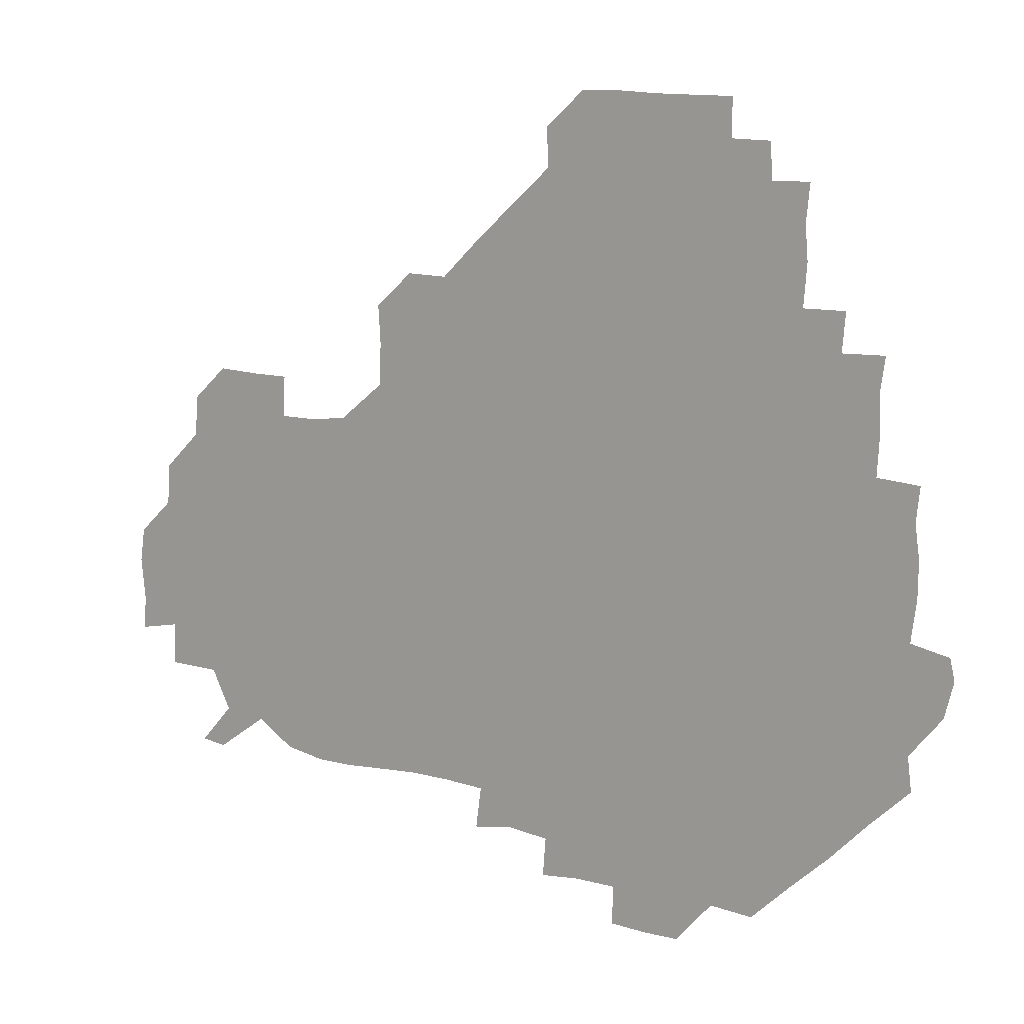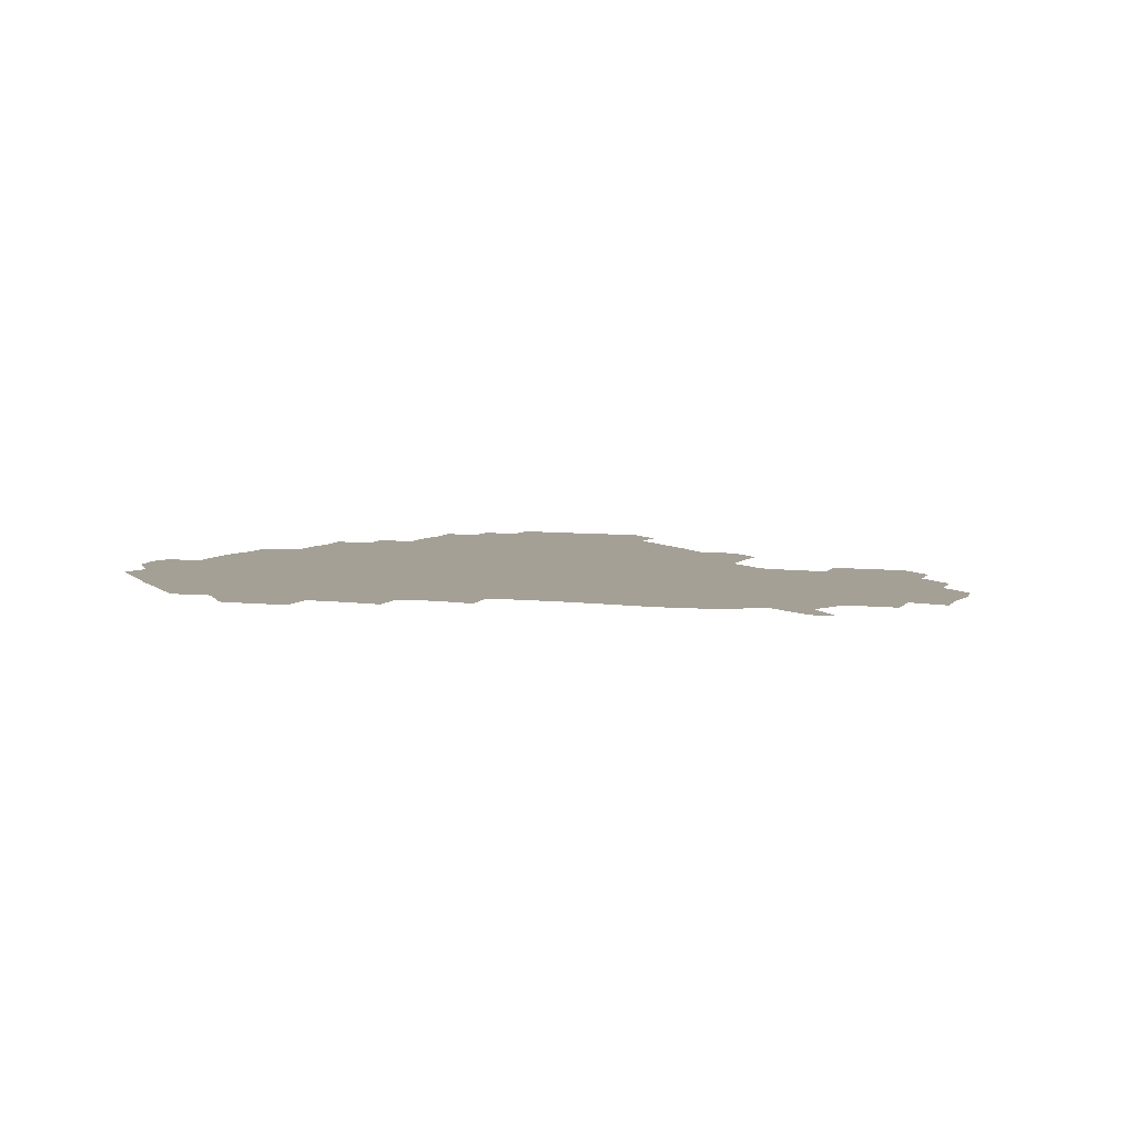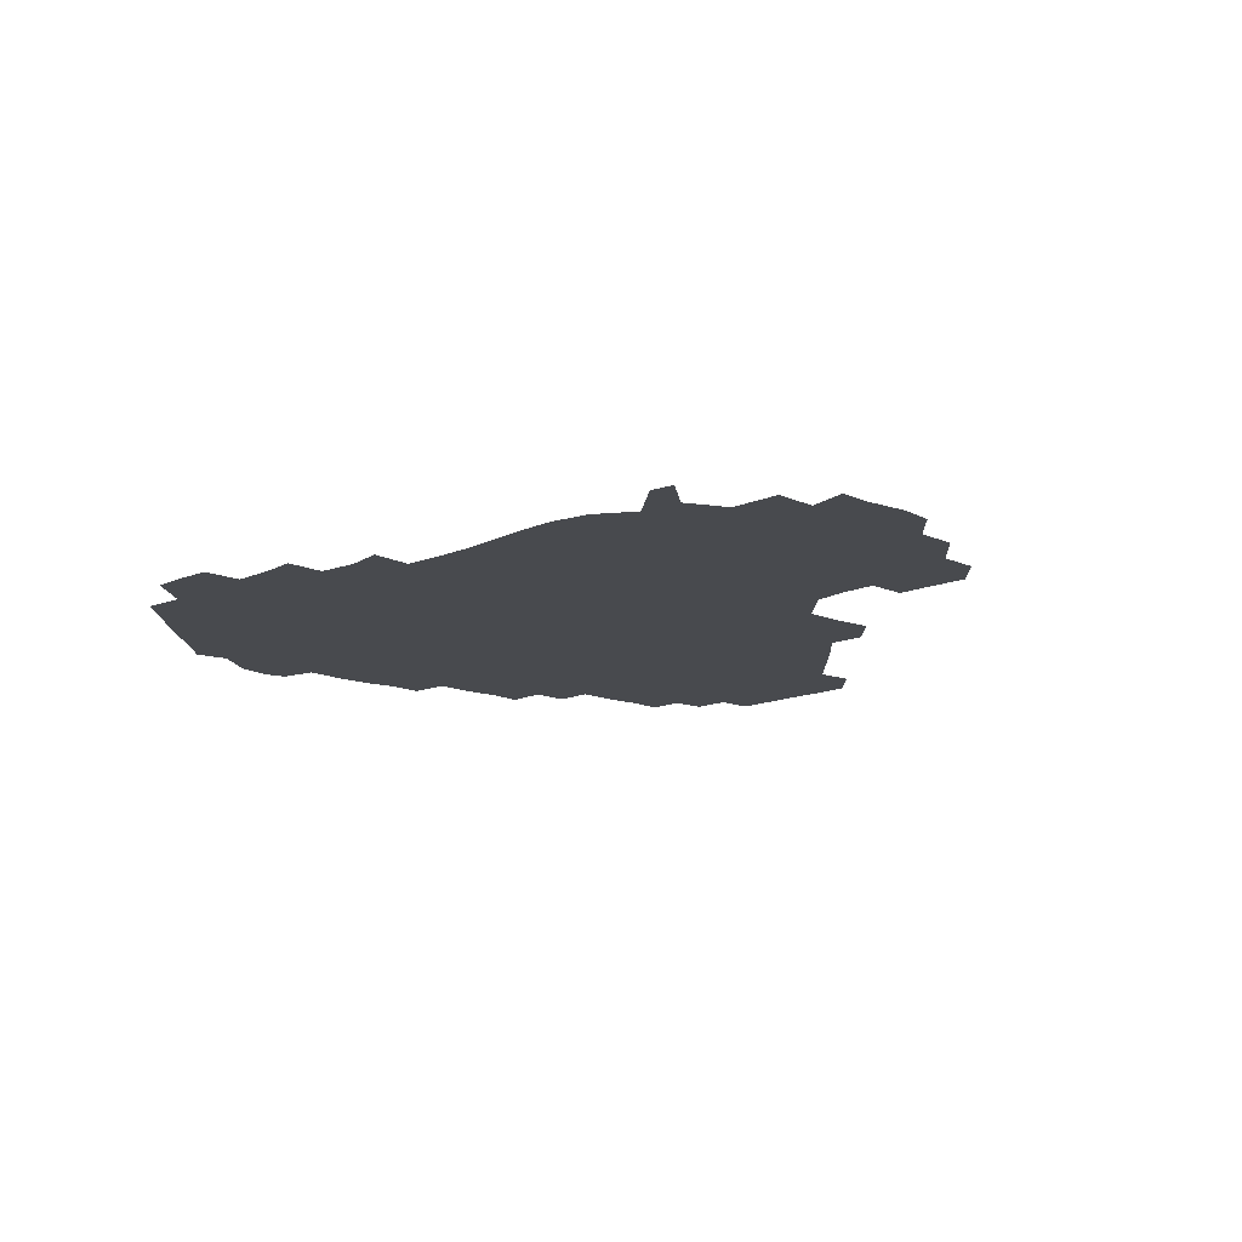
<metadata>
{"format":"obj","ext":"obj","renderer":"f3d","projection":"perspective","resolution":1024,"background":"white","views":[{"elev":14.3,"azim":-151.3,"up":"+Y"},{"elev":5.8,"azim":22.1,"up":"+Z"},{"elev":-12.9,"azim":46.7,"up":"+Z"}]}
</metadata>
<code>
v 241.4 183.8 0
v 237.9 198.6 0
v 239.9 207.4 0
v 252.6 153.2 0
v 254.4 167 0
v 254.8 180.9 0
v 256 195.6 0
v 255.3 210.6 0
v 253.3 227.7 0
v 253.3 242.3 0
v 255.2 256 0
v 253.9 270.1 0
v 268.8 137 0
v 271.7 151.9 0
v 272.2 166.3 0
v 273 180.9 0
v 270.7 196 0
v 271 210.5 0
v 271.4 225.7 0
v 272.7 241 0
v 271.8 256 0
v 270.8 271.2 0
v 269.9 288.2 0
v 270.7 302.5 0
v 268.9 316.3 0
v 284 120.7 0
v 286.3 136.3 0
v 288.1 151.6 0
v 288.2 166.2 0
v 286.7 181 0
v 286.4 196 0
v 286.8 210.8 0
v 285.7 225.9 0
v 286.8 240.6 0
v 287.3 255.5 0
v 286.8 270.4 0
v 286.2 285.9 0
v 286 300.8 0
v 285.7 315.6 0
v 284.6 331.1 0
v 300 105.3 0
v 301.4 121.4 0
v 302.1 136.7 0
v 302.4 151.5 0
v 302.4 166.1 0
v 301.9 180.9 0
v 301.9 195.8 0
v 301.4 210.9 0
v 301.6 225.9 0
v 301 240.8 0
v 302.3 255.2 0
v 301.9 270.2 0
v 301.5 285.5 0
v 300.3 301.3 0
v 301.2 315.7 0
v 301.1 330.8 0
v 299.9 347.7 0
v 301.1 361.7 0
v 299.7 376.7 0
v 315.3 90.01 0
v 316.1 106.1 0
v 316.5 121.5 0
v 316.5 136.4 0
v 316.9 151.5 0
v 317 166.2 0
v 316.7 180.9 0
v 316.4 195.9 0
v 316.6 210.8 0
v 316.9 225.6 0
v 317 240.5 0
v 316.5 255.6 0
v 316.1 270.9 0
v 316.3 285.7 0
v 316.2 300.7 0
v 315.1 316.5 0
v 316.4 330.8 0
v 316.6 345.8 0
v 316.3 360.8 0
v 314.6 376.1 0
v 315.3 390.5 0
v 332.4 91.4 0
v 331.7 106.7 0
v 331.5 121.6 0
v 331.6 136.6 0
v 331.5 151.4 0
v 331.6 166.2 0
v 331.6 181 0
v 331.7 195.8 0
v 331.3 210.8 0
v 331.4 225.7 0
v 331.8 240.4 0
v 330.8 255.9 0
v 332.1 269.9 0
v 331.3 285.5 0
v 330.8 301.1 0
v 331.2 315.9 0
v 331.3 330.7 0
v 331.1 346 0
v 331.1 360.9 0
v 331.1 375.9 0
v 330.8 390.6 0
v 330.7 405.8 0
v 347 73.97 0
v 346.3 91.44 0
v 346.2 106.8 0
v 346.6 122.3 0
v 346.4 136.8 0
v 346.3 151.4 0
v 346.3 166.3 0
v 346.3 181.1 0
v 346.5 195.9 0
v 346.4 210.8 0
v 346.6 225.6 0
v 346.3 240.7 0
v 346.8 255.1 0
v 346.4 270.4 0
v 346 286.2 0
v 346.3 300.6 0
v 346.1 315.9 0
v 346.2 330.7 0
v 346.1 345.9 0
v 345.9 361 0
v 346.5 375.5 0
v 345.5 391.2 0
v 345.9 405.6 0
v 361 73.82 0
v 360.6 92.28 0
v 361 106.9 0
v 361.2 122.5 0
v 361.1 136.6 0
v 361 151.3 0
v 361 166.1 0
v 361 181 0
v 361.1 196 0
v 361.2 210.8 0
v 361.1 225.8 0
v 361.2 240.7 0
v 361.3 255.5 0
v 361.6 269.6 0
v 360.6 286.4 0
v 360.8 301.9 0
v 361.1 315.9 0
v 360.9 331.2 0
v 361.2 345.8 0
v 361 361 0
v 361.3 375.6 0
v 361.1 390.8 0
v 361.1 405.6 0
v 375.6 74.62 0
v 375 90.54 0
v 375.5 107.1 0
v 375.3 123 0
v 375.8 136.7 0
v 375.9 151.3 0
v 375.9 166.1 0
v 375.9 181 0
v 375.9 195.9 0
v 376 210.9 0
v 376 225.9 0
v 376 240.8 0
v 376.5 255.1 0
v 376.3 270.1 0
v 376.1 285.1 0
v 375.5 301.8 0
v 375.9 316.3 0
v 375.9 331.2 0
v 376.1 345.7 0
v 376.1 360.7 0
v 376.1 375.7 0
v 376 390.9 0
v 376 406.1 0
v 391.9 90.69 0
v 390.4 107.4 0
v 390.8 121.5 0
v 390.4 136.8 0
v 390.4 151.6 0
v 390.8 166.1 0
v 390.8 181.1 0
v 390.8 195.9 0
v 391.1 211 0
v 390.9 226 0
v 391 240.7 0
v 391.1 255.4 0
v 391.1 270.6 0
v 391 285.9 0
v 390.8 301 0
v 390.6 317 0
v 390.8 331.4 0
v 391 346 0
v 390.9 360.8 0
v 391 376.1 0
v 391 390.8 0
v 391.1 405.8 0
v 407.1 89.14 0
v 405.8 105.2 0
v 405.4 121.6 0
v 405.4 136.6 0
v 405.6 151.3 0
v 405.3 166.7 0
v 405.2 181.5 0
v 405.5 196.1 0
v 405.2 211 0
v 405.8 225.9 0
v 405.7 240.8 0
v 405.8 255.3 0
v 405.9 270.2 0
v 406 285.1 0
v 405.9 300.5 0
v 406.1 315.5 0
v 406 330.7 0
v 405.9 345.9 0
v 406.2 361.6 0
v 405.9 376 0
v 406.3 391.7 0
v 422.2 107 0
v 421 121.6 0
v 420.8 136.1 0
v 419.9 151.9 0
v 420.4 166.3 0
v 420.7 181.1 0
v 420.7 196 0
v 420.5 211.1 0
v 420.5 225.9 0
v 420.9 240.9 0
v 420.4 255.5 0
v 420.6 270.1 0
v 420.8 285.5 0
v 420.8 299.9 0
v 420.9 316.3 0
v 421 331.1 0
v 421.1 346.2 0
v 421.1 361.5 0
v 438.1 104.3 0
v 435.9 121.4 0
v 434.8 137 0
v 434.9 151.7 0
v 434.9 166.4 0
v 435.1 181.2 0
v 435.5 196.1 0
v 435.7 210.9 0
v 435.1 226 0
v 435.4 240.8 0
v 435.3 255.6 0
v 435.4 270.4 0
v 435.7 285.5 0
v 435.8 300.5 0
v 435.7 315.1 0
v 436 330.9 0
v 436.3 347 0
v 452.8 122.4 0
v 451 136.5 0
v 450.8 151.1 0
v 449.8 166.6 0
v 450.3 181 0
v 451.5 195.7 0
v 449.6 211.6 0
v 449.9 226.1 0
v 450 240.8 0
v 450.2 255.7 0
v 450.3 270.5 0
v 450.3 285.2 0
v 450.4 300.1 0
v 450.9 315.8 0
v 451.6 331.2 0
v 468.6 122.5 0
v 466.6 136.3 0
v 465.5 151.4 0
v 466.4 165.8 0
v 465.6 181.1 0
v 466.5 195.6 0
v 465.5 211.2 0
v 465.1 226.1 0
v 465.3 241 0
v 465.1 255.9 0
v 464.4 270.3 0
v 465.1 285 0
v 465.6 300.6 0
v 465.5 315.5 0
v 467.4 331.4 0
v 484.3 121.4 0
v 480.5 137.2 0
v 481.6 150.9 0
v 480.8 166.1 0
v 481.6 180.8 0
v 481.1 195.9 0
v 481 210.9 0
v 479.6 226.3 0
v 479.7 240.9 0
v 480.4 255.8 0
v 480.6 270.9 0
v 481.9 285.3 0
v 481.3 302.2 0
v 482.1 317.6 0
v 499.2 120.3 0
v 495.5 136.9 0
v 496.6 150.7 0
v 495.7 166.2 0
v 496.5 180.6 0
v 495.5 196.3 0
v 495.3 211.1 0
v 494.8 226.1 0
v 495.7 240.9 0
v 496.2 255.6 0
v 499.6 270 0
v 513.9 120.3 0
v 510.6 136.7 0
v 510.3 151.6 0
v 510.6 166.3 0
v 510.1 181.6 0
v 510 196.6 0
v 509.6 211.4 0
v 508.3 226.1 0
v 509.4 240.1 0
v 510.1 254.5 0
v 513.8 267.8 0
v 529.6 123.2 0
v 527.4 136.5 0
v 525.3 151.8 0
v 525.2 166.4 0
v 525 181.2 0
v 525.5 196.2 0
v 524.3 211.7 0
v 524.2 226.1 0
v 522.8 240.4 0
v 523.1 253.1 0
v 528.8 267.7 0
v 527.9 284.3 0
v 544.2 133.3 0
v 544.1 138.6 0
v 541.1 151.9 0
v 540.1 166.4 0
v 538.4 181.7 0
v 538.8 196.1 0
v 540.2 210.6 0
v 538.7 225.4 0
v 539.4 240.2 0
v 540 254.4 0
v 540.7 269.2 0
v 542.5 284.3 0
v 564.3 118 0
v 550.8 137.8 0
v 555.6 150.4 0
v 555.2 166.3 0
v 555.3 180.7 0
v 556.7 195.6 0
v 556.4 210.8 0
v 555.8 226.1 0
v 557.4 241.2 0
v 554.6 255.8 0
v 555.7 269.7 0
v 558.6 284.9 0
v 574.3 119.3 0
v 560.9 135.4 0
v 568.3 151.6 0
v 570.9 166.5 0
v 570.1 180.8 0
v 570.2 195.4 0
v 570.3 210.8 0
v 571.1 225.9 0
v 572 240.1 0
v 573.4 255.3 0
v 572.4 271.3 0
v 589 151.9 0
v 587.9 169.3 0
v 585.5 182.1 0
v 582.9 196.1 0
v 586.4 208.8 0
v 589.2 223.7 0
v 588.3 239.9 0
v 604.3 165.7 0
v 603.4 179.3 0
v 604.9 196.2 0
v 602.9 209.9 0
f 5 6 1
f 1 6 2
f 6 7 2
f 2 7 3
f 7 8 3
f 13 14 4
f 4 14 5
f 14 15 5
f 5 15 6
f 15 16 6
f 6 16 7
f 16 17 7
f 7 17 8
f 17 18 8
f 8 18 9
f 18 19 9
f 9 19 10
f 19 20 10
f 10 20 11
f 20 21 11
f 11 21 12
f 21 22 12
f 26 27 13
f 13 27 14
f 27 28 14
f 14 28 15
f 28 29 15
f 15 29 16
f 29 30 16
f 16 30 17
f 30 31 17
f 17 31 18
f 31 32 18
f 18 32 19
f 32 33 19
f 19 33 20
f 33 34 20
f 20 34 21
f 34 35 21
f 21 35 22
f 35 36 22
f 22 36 23
f 36 37 23
f 23 37 24
f 37 38 24
f 24 38 25
f 38 39 25
f 41 42 26
f 26 42 27
f 42 43 27
f 27 43 28
f 43 44 28
f 28 44 29
f 44 45 29
f 29 45 30
f 45 46 30
f 30 46 31
f 46 47 31
f 31 47 32
f 47 48 32
f 32 48 33
f 48 49 33
f 33 49 34
f 49 50 34
f 34 50 35
f 50 51 35
f 35 51 36
f 51 52 36
f 36 52 37
f 52 53 37
f 37 53 38
f 53 54 38
f 38 54 39
f 54 55 39
f 39 55 40
f 55 56 40
f 60 61 41
f 41 61 42
f 61 62 42
f 42 62 43
f 62 63 43
f 43 63 44
f 63 64 44
f 44 64 45
f 64 65 45
f 45 65 46
f 65 66 46
f 46 66 47
f 66 67 47
f 47 67 48
f 67 68 48
f 48 68 49
f 68 69 49
f 49 69 50
f 69 70 50
f 50 70 51
f 70 71 51
f 51 71 52
f 71 72 52
f 52 72 53
f 72 73 53
f 53 73 54
f 73 74 54
f 54 74 55
f 74 75 55
f 55 75 56
f 75 76 56
f 56 76 57
f 76 77 57
f 57 77 58
f 77 78 58
f 58 78 59
f 78 79 59
f 60 81 61
f 81 82 61
f 61 82 62
f 82 83 62
f 62 83 63
f 83 84 63
f 63 84 64
f 84 85 64
f 64 85 65
f 85 86 65
f 65 86 66
f 86 87 66
f 66 87 67
f 87 88 67
f 67 88 68
f 88 89 68
f 68 89 69
f 89 90 69
f 69 90 70
f 90 91 70
f 70 91 71
f 91 92 71
f 71 92 72
f 92 93 72
f 72 93 73
f 93 94 73
f 73 94 74
f 94 95 74
f 74 95 75
f 95 96 75
f 75 96 76
f 96 97 76
f 76 97 77
f 97 98 77
f 77 98 78
f 98 99 78
f 78 99 79
f 99 100 79
f 79 100 80
f 100 101 80
f 103 104 81
f 81 104 82
f 104 105 82
f 82 105 83
f 105 106 83
f 83 106 84
f 106 107 84
f 84 107 85
f 107 108 85
f 85 108 86
f 108 109 86
f 86 109 87
f 109 110 87
f 87 110 88
f 110 111 88
f 88 111 89
f 111 112 89
f 89 112 90
f 112 113 90
f 90 113 91
f 113 114 91
f 91 114 92
f 114 115 92
f 92 115 93
f 115 116 93
f 93 116 94
f 116 117 94
f 94 117 95
f 117 118 95
f 95 118 96
f 118 119 96
f 96 119 97
f 119 120 97
f 97 120 98
f 120 121 98
f 98 121 99
f 121 122 99
f 99 122 100
f 122 123 100
f 100 123 101
f 123 124 101
f 101 124 102
f 124 125 102
f 103 126 104
f 126 127 104
f 104 127 105
f 127 128 105
f 105 128 106
f 128 129 106
f 106 129 107
f 129 130 107
f 107 130 108
f 130 131 108
f 108 131 109
f 131 132 109
f 109 132 110
f 132 133 110
f 110 133 111
f 133 134 111
f 111 134 112
f 134 135 112
f 112 135 113
f 135 136 113
f 113 136 114
f 136 137 114
f 114 137 115
f 137 138 115
f 115 138 116
f 138 139 116
f 116 139 117
f 139 140 117
f 117 140 118
f 140 141 118
f 118 141 119
f 141 142 119
f 119 142 120
f 142 143 120
f 120 143 121
f 143 144 121
f 121 144 122
f 144 145 122
f 122 145 123
f 145 146 123
f 123 146 124
f 146 147 124
f 124 147 125
f 147 148 125
f 126 149 127
f 149 150 127
f 127 150 128
f 150 151 128
f 128 151 129
f 151 152 129
f 129 152 130
f 152 153 130
f 130 153 131
f 153 154 131
f 131 154 132
f 154 155 132
f 132 155 133
f 155 156 133
f 133 156 134
f 156 157 134
f 134 157 135
f 157 158 135
f 135 158 136
f 158 159 136
f 136 159 137
f 159 160 137
f 137 160 138
f 160 161 138
f 138 161 139
f 161 162 139
f 139 162 140
f 162 163 140
f 140 163 141
f 163 164 141
f 141 164 142
f 164 165 142
f 142 165 143
f 165 166 143
f 143 166 144
f 166 167 144
f 144 167 145
f 167 168 145
f 145 168 146
f 168 169 146
f 146 169 147
f 169 170 147
f 147 170 148
f 170 171 148
f 150 172 151
f 172 173 151
f 151 173 152
f 173 174 152
f 152 174 153
f 174 175 153
f 153 175 154
f 175 176 154
f 154 176 155
f 176 177 155
f 155 177 156
f 177 178 156
f 156 178 157
f 178 179 157
f 157 179 158
f 179 180 158
f 158 180 159
f 180 181 159
f 159 181 160
f 181 182 160
f 160 182 161
f 182 183 161
f 161 183 162
f 183 184 162
f 162 184 163
f 184 185 163
f 163 185 164
f 185 186 164
f 164 186 165
f 186 187 165
f 165 187 166
f 187 188 166
f 166 188 167
f 188 189 167
f 167 189 168
f 189 190 168
f 168 190 169
f 190 191 169
f 169 191 170
f 191 192 170
f 170 192 171
f 192 193 171
f 172 194 173
f 194 195 173
f 173 195 174
f 195 196 174
f 174 196 175
f 196 197 175
f 175 197 176
f 197 198 176
f 176 198 177
f 198 199 177
f 177 199 178
f 199 200 178
f 178 200 179
f 200 201 179
f 179 201 180
f 201 202 180
f 180 202 181
f 202 203 181
f 181 203 182
f 203 204 182
f 182 204 183
f 204 205 183
f 183 205 184
f 205 206 184
f 184 206 185
f 206 207 185
f 185 207 186
f 207 208 186
f 186 208 187
f 208 209 187
f 187 209 188
f 209 210 188
f 188 210 189
f 210 211 189
f 189 211 190
f 211 212 190
f 190 212 191
f 212 213 191
f 191 213 192
f 213 214 192
f 192 214 193
f 195 215 196
f 215 216 196
f 196 216 197
f 216 217 197
f 197 217 198
f 217 218 198
f 198 218 199
f 218 219 199
f 199 219 200
f 219 220 200
f 200 220 201
f 220 221 201
f 201 221 202
f 221 222 202
f 202 222 203
f 222 223 203
f 203 223 204
f 223 224 204
f 204 224 205
f 224 225 205
f 205 225 206
f 225 226 206
f 206 226 207
f 226 227 207
f 207 227 208
f 227 228 208
f 208 228 209
f 228 229 209
f 209 229 210
f 229 230 210
f 210 230 211
f 230 231 211
f 211 231 212
f 231 232 212
f 212 232 213
f 215 233 216
f 233 234 216
f 216 234 217
f 234 235 217
f 217 235 218
f 235 236 218
f 218 236 219
f 236 237 219
f 219 237 220
f 237 238 220
f 220 238 221
f 238 239 221
f 221 239 222
f 239 240 222
f 222 240 223
f 240 241 223
f 223 241 224
f 241 242 224
f 224 242 225
f 242 243 225
f 225 243 226
f 243 244 226
f 226 244 227
f 244 245 227
f 227 245 228
f 245 246 228
f 228 246 229
f 246 247 229
f 229 247 230
f 247 248 230
f 230 248 231
f 248 249 231
f 231 249 232
f 234 250 235
f 250 251 235
f 235 251 236
f 251 252 236
f 236 252 237
f 252 253 237
f 237 253 238
f 253 254 238
f 238 254 239
f 254 255 239
f 239 255 240
f 255 256 240
f 240 256 241
f 256 257 241
f 241 257 242
f 257 258 242
f 242 258 243
f 258 259 243
f 243 259 244
f 259 260 244
f 244 260 245
f 260 261 245
f 245 261 246
f 261 262 246
f 246 262 247
f 262 263 247
f 247 263 248
f 263 264 248
f 248 264 249
f 250 265 251
f 265 266 251
f 251 266 252
f 266 267 252
f 252 267 253
f 267 268 253
f 253 268 254
f 268 269 254
f 254 269 255
f 269 270 255
f 255 270 256
f 270 271 256
f 256 271 257
f 271 272 257
f 257 272 258
f 272 273 258
f 258 273 259
f 273 274 259
f 259 274 260
f 274 275 260
f 260 275 261
f 275 276 261
f 261 276 262
f 276 277 262
f 262 277 263
f 277 278 263
f 263 278 264
f 278 279 264
f 265 280 266
f 280 281 266
f 266 281 267
f 281 282 267
f 267 282 268
f 282 283 268
f 268 283 269
f 283 284 269
f 269 284 270
f 284 285 270
f 270 285 271
f 285 286 271
f 271 286 272
f 286 287 272
f 272 287 273
f 287 288 273
f 273 288 274
f 288 289 274
f 274 289 275
f 289 290 275
f 275 290 276
f 290 291 276
f 276 291 277
f 291 292 277
f 277 292 278
f 292 293 278
f 278 293 279
f 280 294 281
f 294 295 281
f 281 295 282
f 295 296 282
f 282 296 283
f 296 297 283
f 283 297 284
f 297 298 284
f 284 298 285
f 298 299 285
f 285 299 286
f 299 300 286
f 286 300 287
f 300 301 287
f 287 301 288
f 301 302 288
f 288 302 289
f 302 303 289
f 289 303 290
f 303 304 290
f 290 304 291
f 294 305 295
f 305 306 295
f 295 306 296
f 306 307 296
f 296 307 297
f 307 308 297
f 297 308 298
f 308 309 298
f 298 309 299
f 309 310 299
f 299 310 300
f 310 311 300
f 300 311 301
f 311 312 301
f 301 312 302
f 312 313 302
f 302 313 303
f 313 314 303
f 303 314 304
f 314 315 304
f 305 316 306
f 316 317 306
f 306 317 307
f 317 318 307
f 307 318 308
f 318 319 308
f 308 319 309
f 319 320 309
f 309 320 310
f 320 321 310
f 310 321 311
f 321 322 311
f 311 322 312
f 322 323 312
f 312 323 313
f 323 324 313
f 313 324 314
f 324 325 314
f 314 325 315
f 325 326 315
f 316 328 317
f 328 329 317
f 317 329 318
f 329 330 318
f 318 330 319
f 330 331 319
f 319 331 320
f 331 332 320
f 320 332 321
f 332 333 321
f 321 333 322
f 333 334 322
f 322 334 323
f 334 335 323
f 323 335 324
f 335 336 324
f 324 336 325
f 336 337 325
f 325 337 326
f 337 338 326
f 326 338 327
f 338 339 327
f 328 340 329
f 340 341 329
f 329 341 330
f 341 342 330
f 330 342 331
f 342 343 331
f 331 343 332
f 343 344 332
f 332 344 333
f 344 345 333
f 333 345 334
f 345 346 334
f 334 346 335
f 346 347 335
f 335 347 336
f 347 348 336
f 336 348 337
f 348 349 337
f 337 349 338
f 349 350 338
f 338 350 339
f 350 351 339
f 340 352 341
f 352 353 341
f 341 353 342
f 353 354 342
f 342 354 343
f 354 355 343
f 343 355 344
f 355 356 344
f 344 356 345
f 356 357 345
f 345 357 346
f 357 358 346
f 346 358 347
f 358 359 347
f 347 359 348
f 359 360 348
f 348 360 349
f 360 361 349
f 349 361 350
f 361 362 350
f 350 362 351
f 354 363 355
f 363 364 355
f 355 364 356
f 364 365 356
f 356 365 357
f 365 366 357
f 357 366 358
f 366 367 358
f 358 367 359
f 367 368 359
f 359 368 360
f 368 369 360
f 360 369 361
f 364 370 365
f 370 371 365
f 365 371 366
f 371 372 366
f 366 372 367
f 372 373 367
f 367 373 368

</code>
